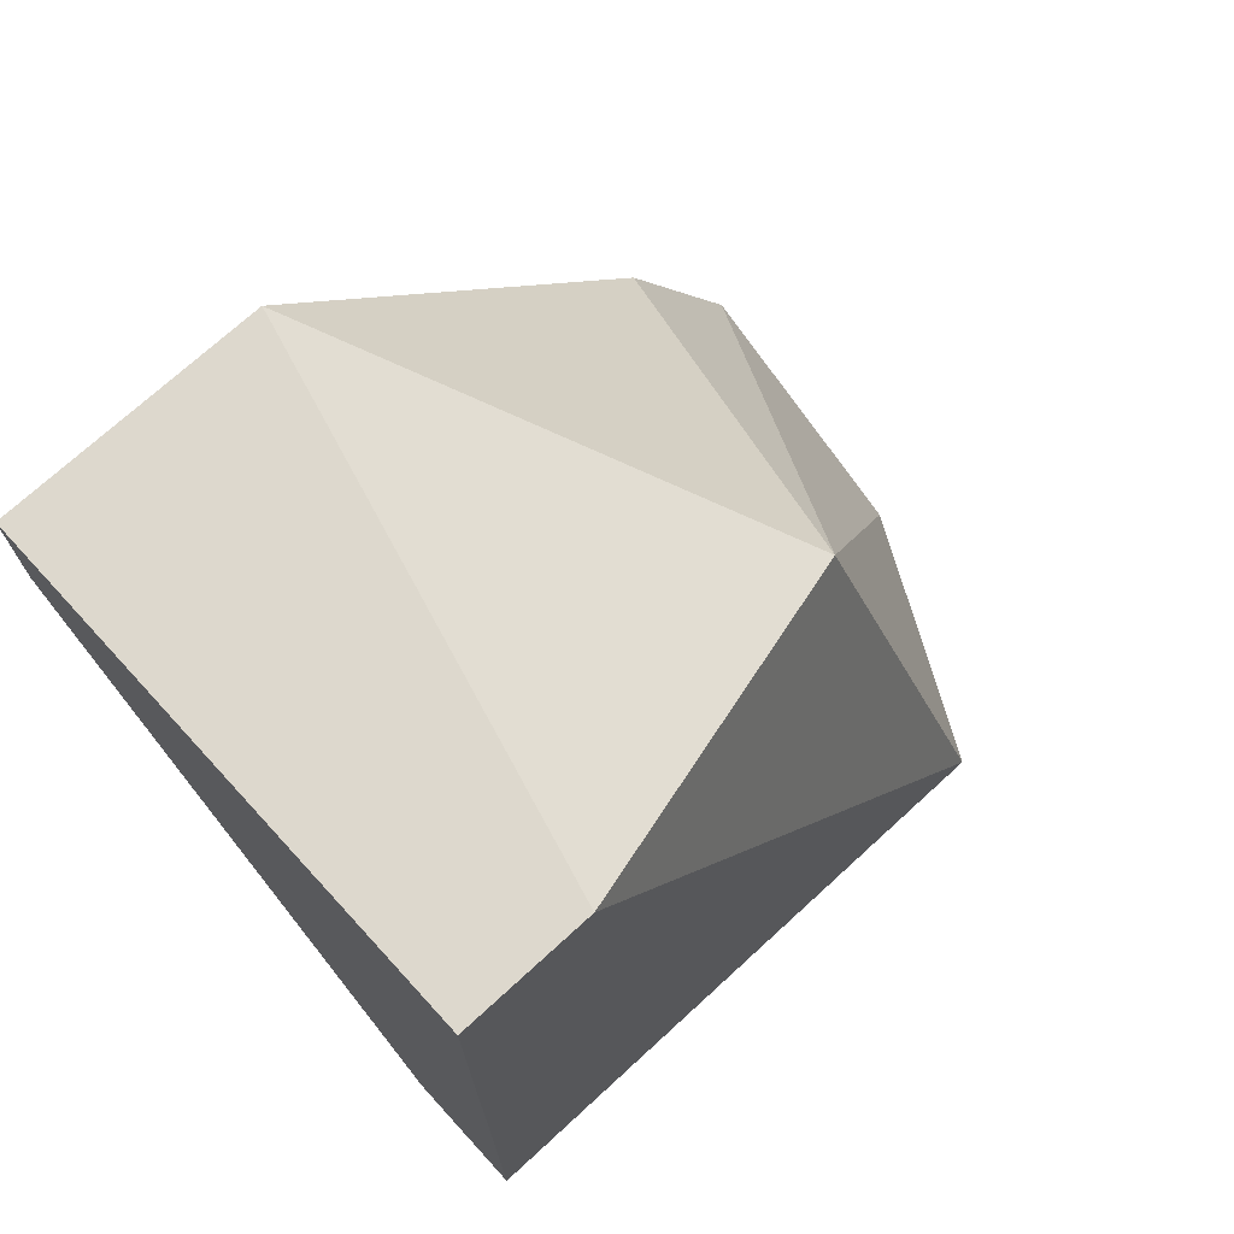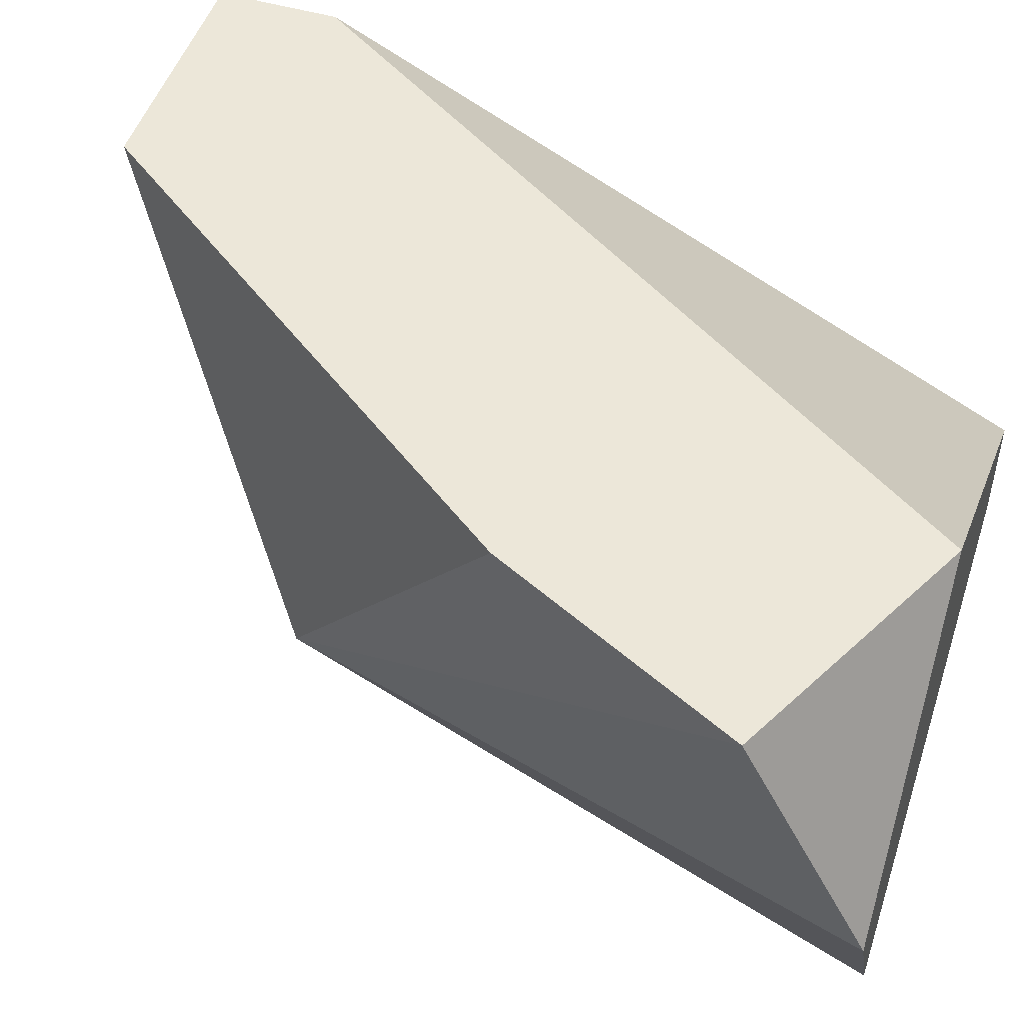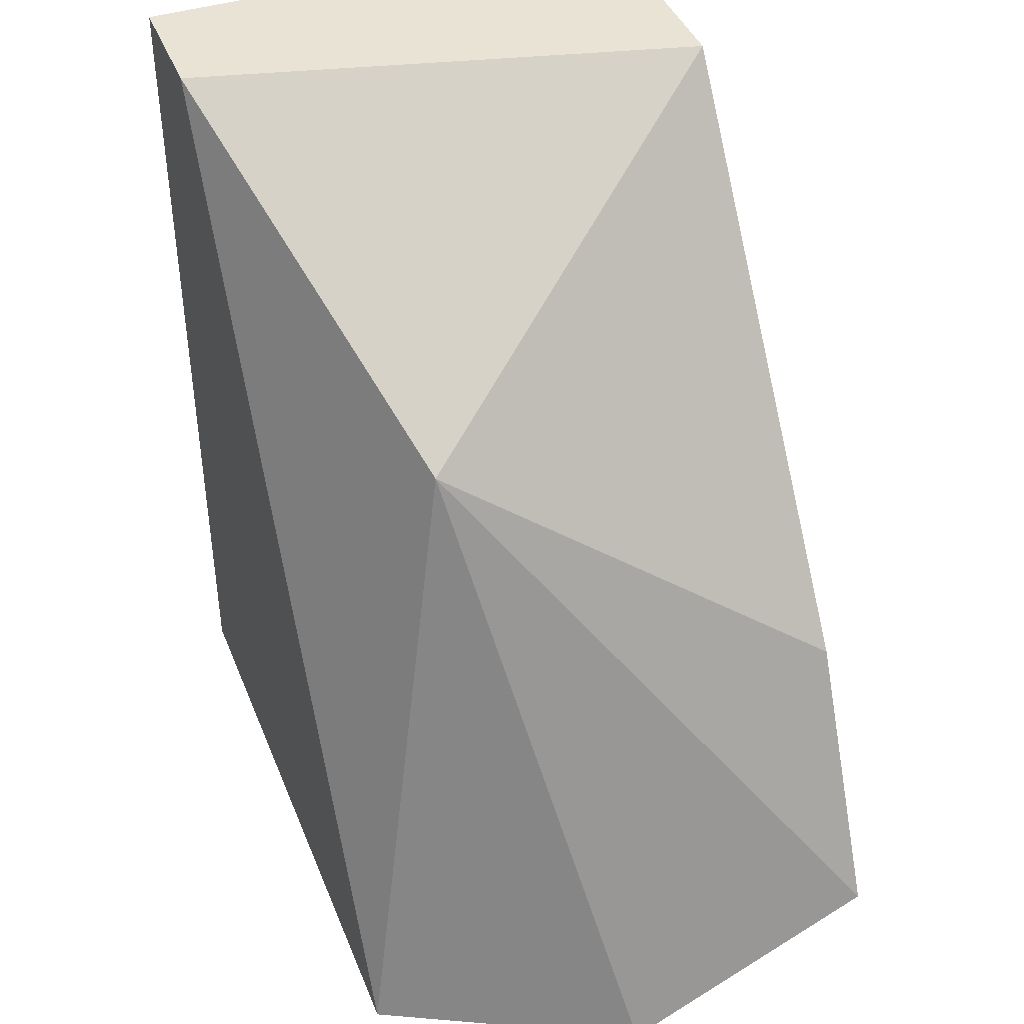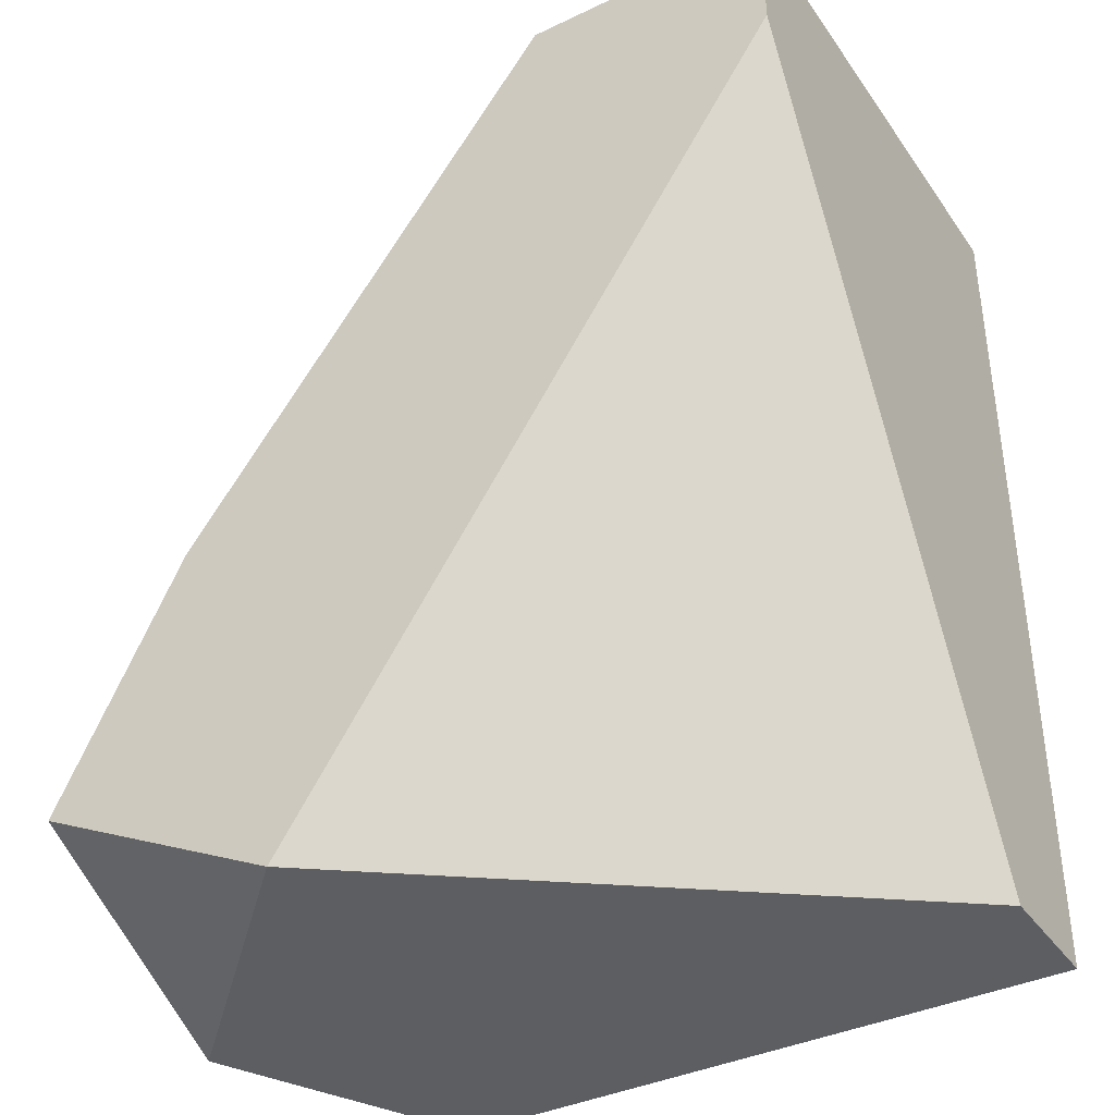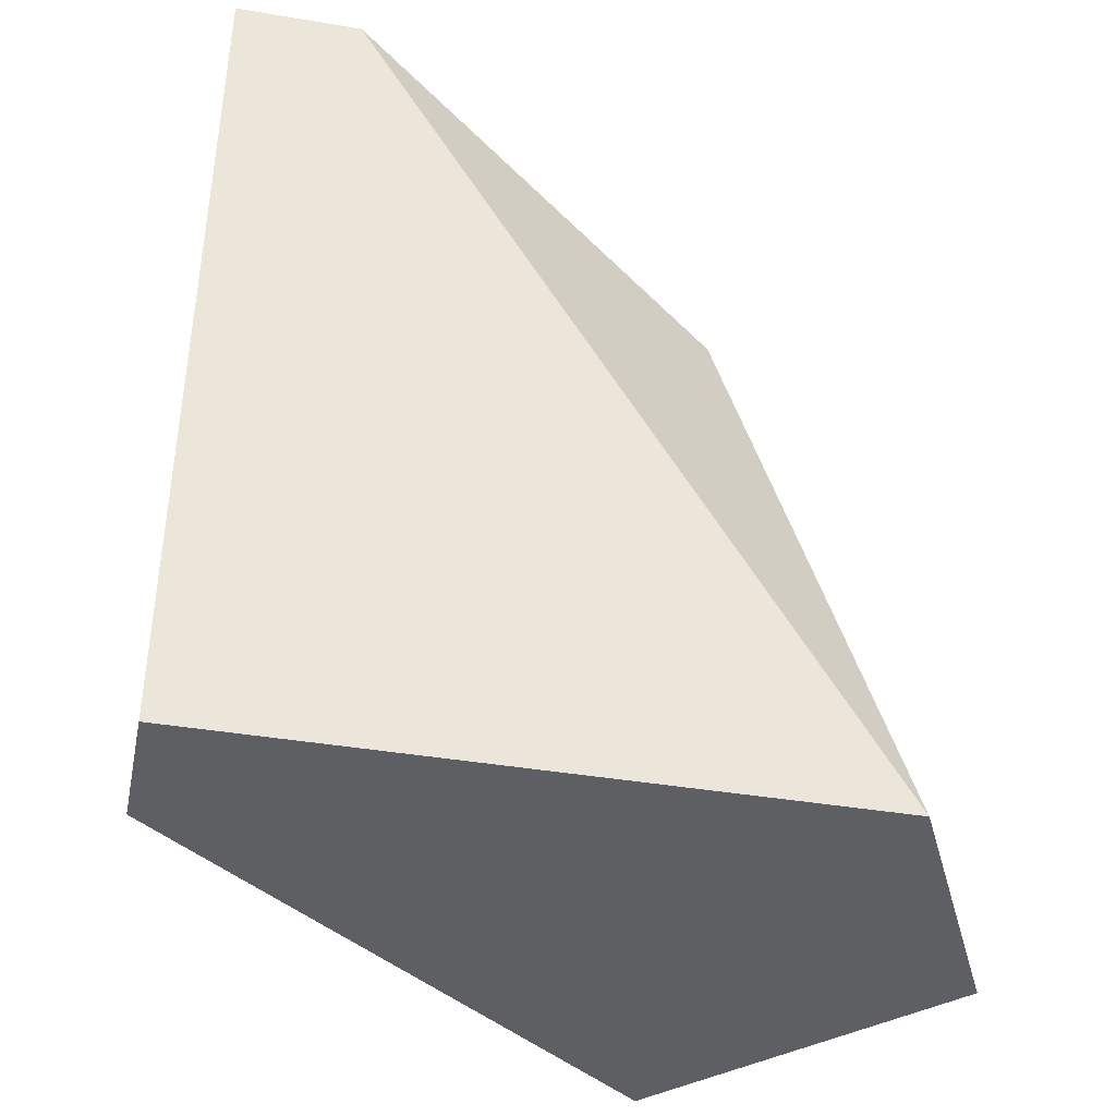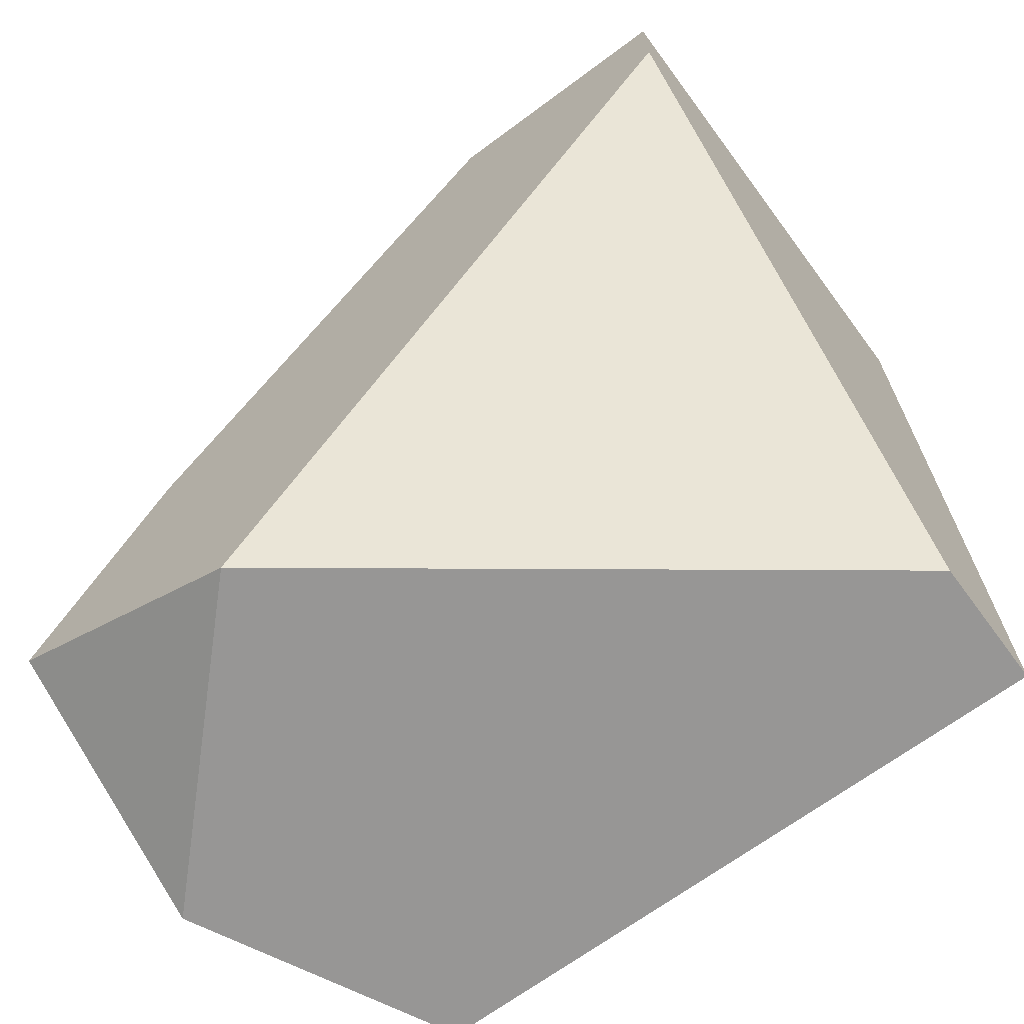
<metadata>
{"format":"obj","ext":"obj","renderer":"f3d","projection":"perspective","resolution":1024,"background":"white","views":[{"elev":72.2,"azim":-42.5,"up":"+Z"},{"elev":49.7,"azim":108.0,"up":"+Y"},{"elev":42.0,"azim":69.2,"up":"+Z"},{"elev":-38.2,"azim":-148.9,"up":"+Z"},{"elev":-40.6,"azim":-11.6,"up":"+Z"},{"elev":-67.9,"azim":-143.4,"up":"+Z"}]}
</metadata>
<code>
v 0.03303 -0.1937 0.1358
v 0.0991 -0.1497 0.06978
v 0.08808 -0.1497 0.0918
v 0.03303 -0.1827 0.05876
v 0.08808 -0.1937 0.05876
v 0.03303 -0.1497 0.1358
v 0.07707 -0.1827 0.1138
v 0.07707 -0.1497 0.05876
v 0.05506 -0.1497 0.1358
v 0.03303 -0.1937 0.05876
v 0.04405 -0.1937 0.1358
v 0.0991 -0.1717 0.05876
v 0.03303 -0.1497 0.1248
f 6 8 13
f 3 2 6
f 4 1 6
f 2 3 7
f 5 4 8
f 6 2 8
f 6 1 9
f 3 6 9
f 7 3 9
f 1 4 10
f 5 1 10
f 4 5 10
f 1 5 11
f 5 7 11
f 9 1 11
f 7 9 11
f 2 7 12
f 7 5 12
f 5 8 12
f 8 2 12
f 4 6 13
f 8 4 13

</code>
